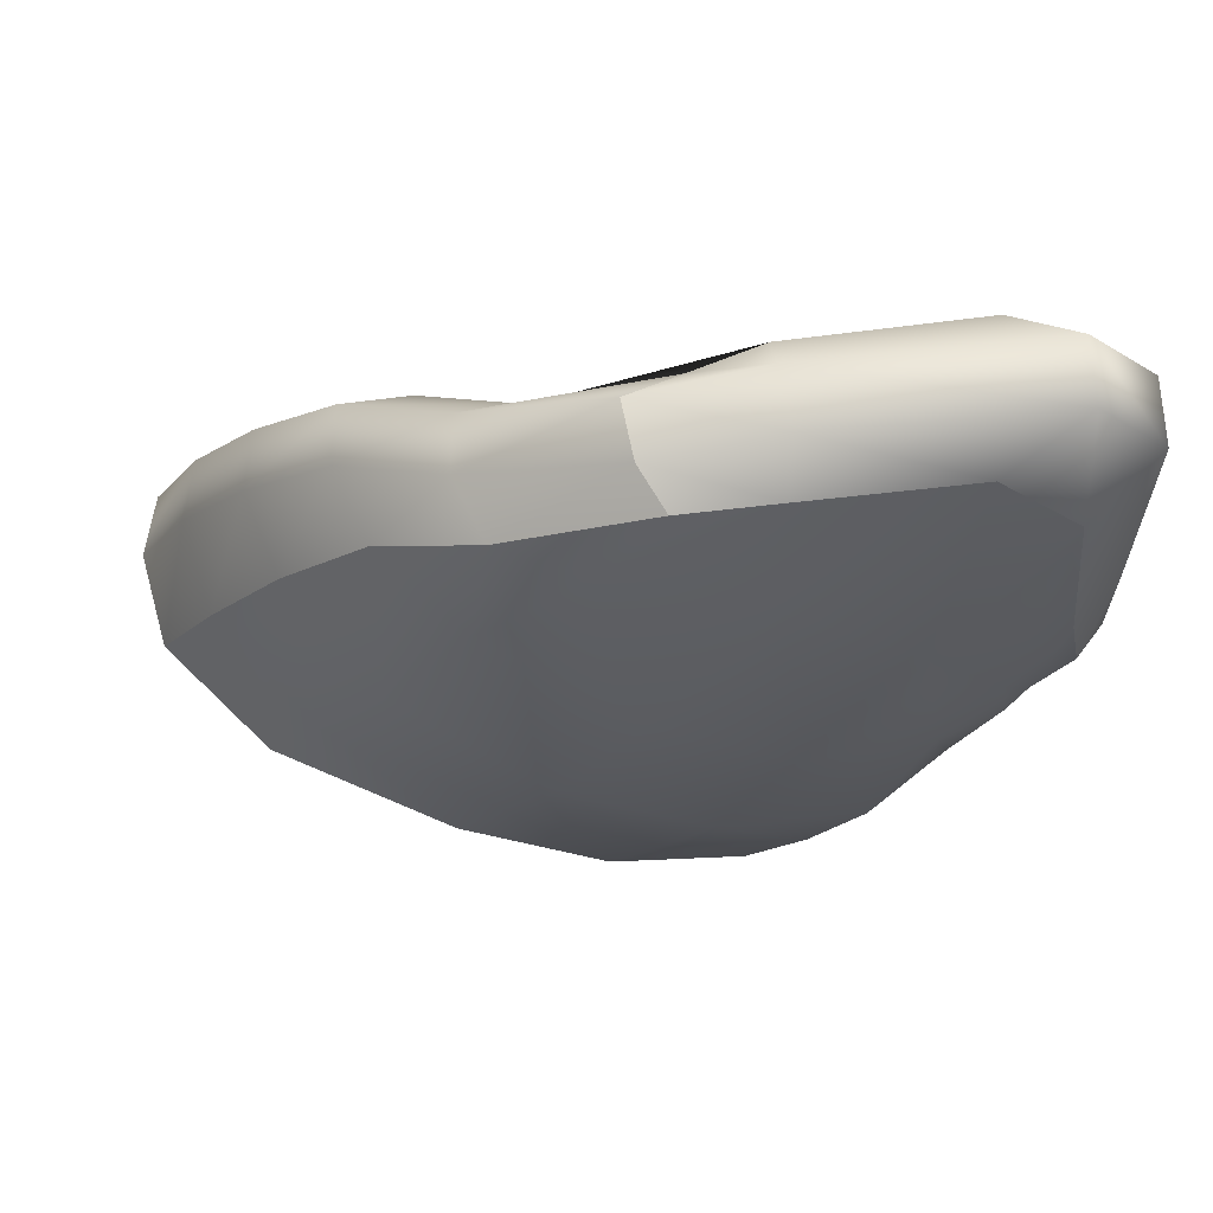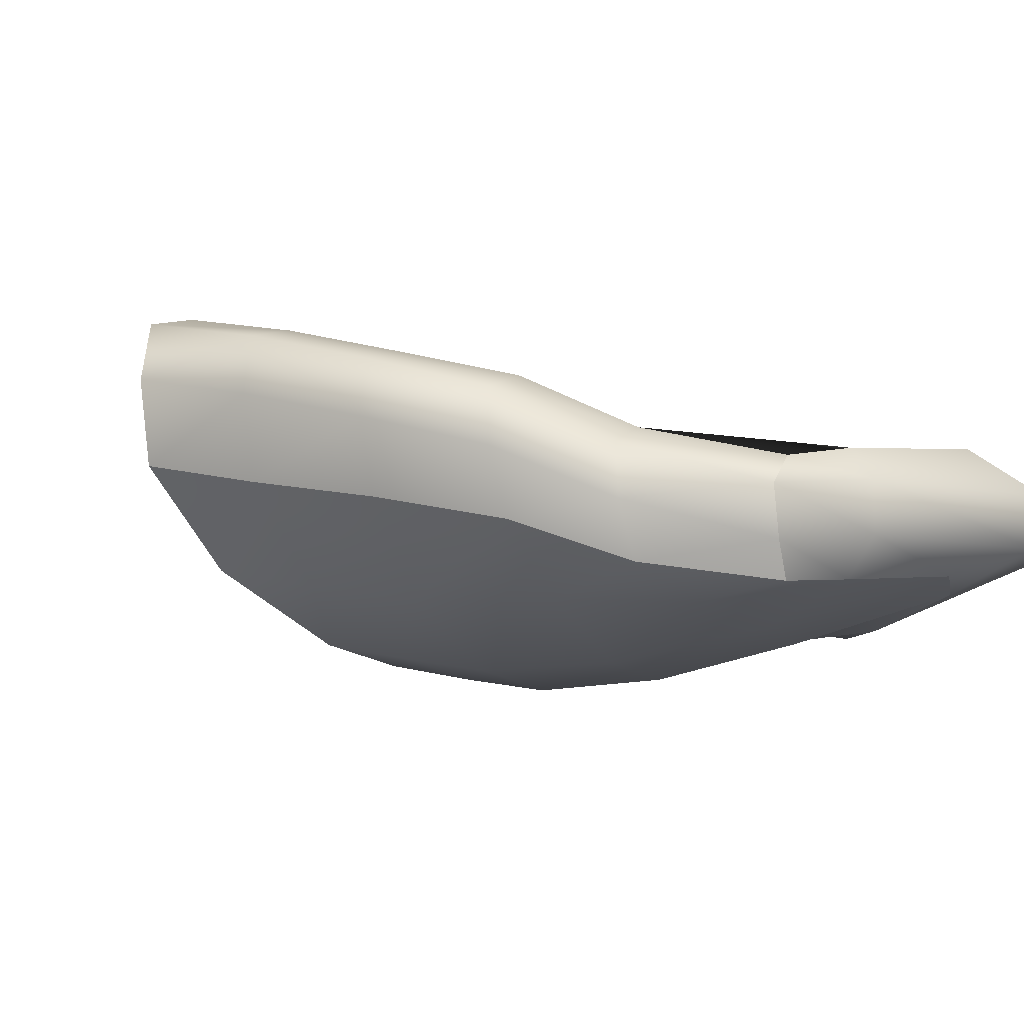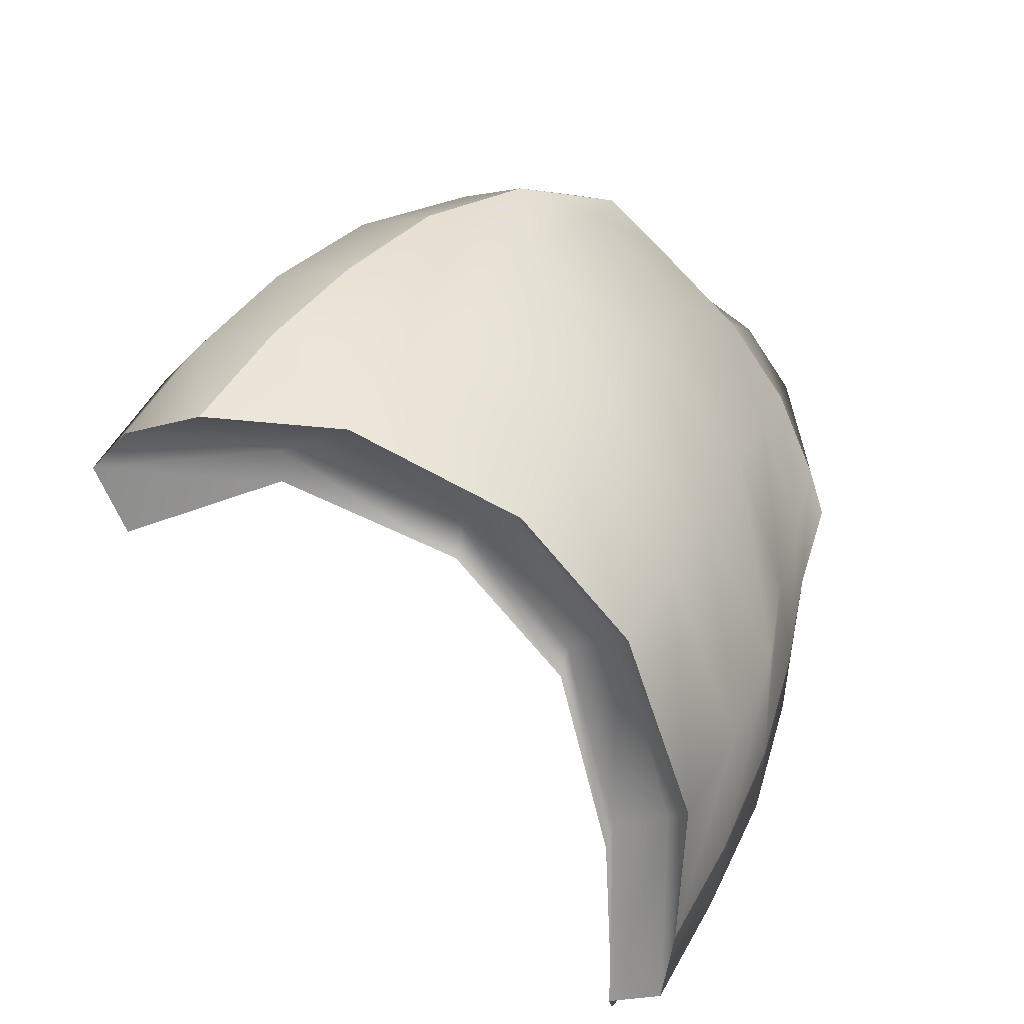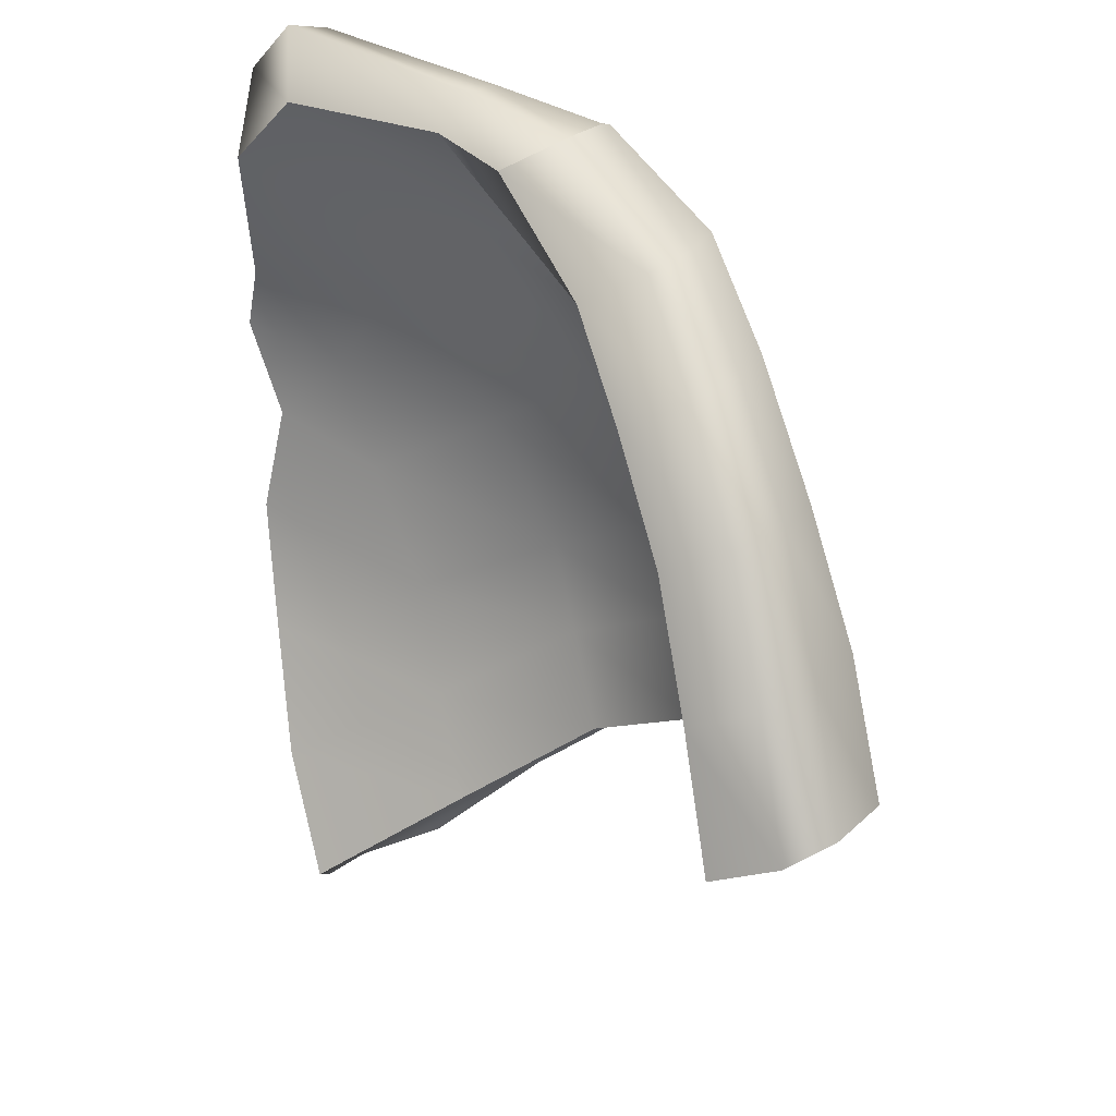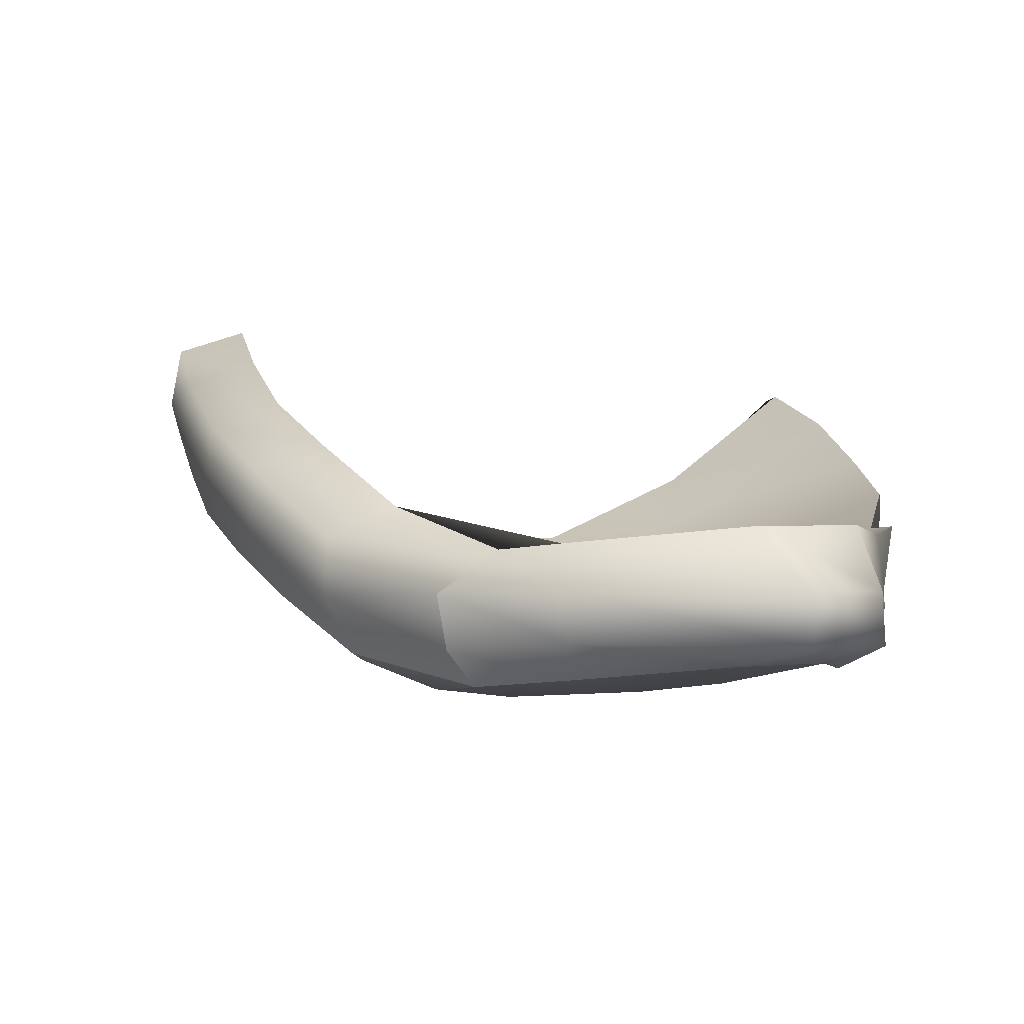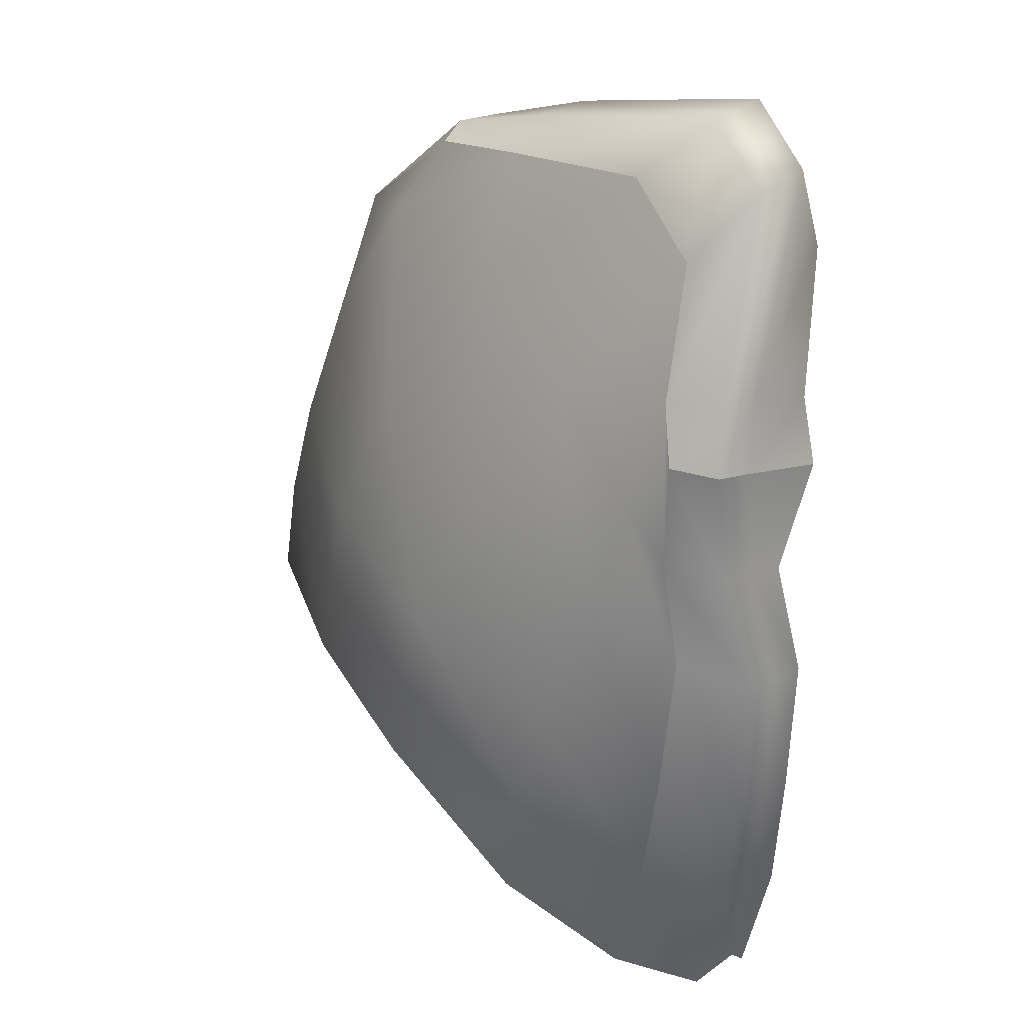
<metadata>
{"format":"obj","ext":"obj","renderer":"f3d","projection":"perspective","resolution":1024,"background":"white","views":[{"elev":64.5,"azim":177.4,"up":"+Y"},{"elev":-9.3,"azim":143.6,"up":"+Z"},{"elev":-35.4,"azim":133.0,"up":"+Y"},{"elev":28.6,"azim":42.5,"up":"+Y"},{"elev":7.3,"azim":-169.0,"up":"+Z"},{"elev":14.2,"azim":-128.8,"up":"+Y"}]}
</metadata>
<code>
g default
v -3.377 10.07 7.268
v -3.638 10.11 6.463
v -4.426 9.883 6.082
v -5.107 9.509 6.031
v -5.764 8.94 6.331
v -6.346 8.435 6.817
v -3.631 10.65 7.129
v -3.884 10.59 6.338
v -4.653 10.31 5.979
v -5.335 9.938 5.928
v -6.02 9.421 6.224
v -6.655 9.014 6.701
v -3.939 11.22 6.954
v -4.176 11.08 6.215
v -4.866 10.7 5.896
v -5.538 10.33 5.849
v -6.241 9.935 6.114
v -6.896 9.624 6.535
v -4.319 11.71 6.792
v -4.574 11.66 6.142
v -5.238 11.33 5.908
v -5.881 10.94 5.91
v -6.498 10.55 6.169
v -7.06 10.25 6.427
v -4.786 12.06 6.531
v -5.059 12.19 6.086
v -5.783 12 6.071
v -6.401 11.53 6.091
v -6.745 11.06 6.156
v -7.033 10.74 6.306
v -5.383 12.49 6.395
v -5.7 12.6 6.449
v -6.588 12.57 6.548
v -7.016 12.18 6.511
v -7.09 11.53 6.38
v -7.154 11.23 6.385
v -5.126 12.66 6.207
v -5.704 12.75 6.269
v -6.844 12.83 6.296
v -7.146 12.55 6.27
v -7.136 11.59 6.034
v -7.115 11.23 6.017
v -5.168 12.64 5.94
v -5.753 12.7 6.006
v -6.862 12.75 6.027
v -7.165 12.47 6.002
v -7.11 11.58 5.883
v -7.095 11.23 5.863
v -5.284 12.56 5.757
v -5.725 12.54 5.8
v -6.508 12.48 5.883
v -6.88 12.15 5.85
v -6.912 11.55 5.709
v -6.962 11.28 5.691
v -4.61 12.24 5.83
v -5.022 12.23 5.667
v -5.73 11.98 5.623
v -6.333 11.52 5.604
v -6.697 11.06 5.672
v -6.842 10.8 5.779
v -4.139 11.85 6.04
v -4.527 11.72 5.694
v -5.207 11.33 5.449
v -5.845 10.95 5.424
v -6.468 10.55 5.66
v -6.814 10.31 5.891
v -3.731 11.31 6.181
v -4.138 11.08 5.727
v -4.831 10.7 5.437
v -5.503 10.33 5.389
v -6.214 9.933 5.579
v -6.633 9.691 5.966
v -3.381 10.75 6.296
v -3.828 10.59 5.821
v -4.612 10.3 5.517
v -5.294 9.926 5.466
v -5.984 9.404 5.665
v -6.391 9.092 6.077
v -3.096 10.17 6.433
v -3.568 10.1 5.938
v -4.381 9.866 5.615
v -5.063 9.492 5.564
v -5.725 8.915 5.777
v -6.088 8.525 6.181
v -3 10.24 6.86
v -3.604 10.18 6.108
v -4.445 9.978 5.736
v -5.137 9.599 5.684
v -5.788 8.98 5.951
v -6.348 8.4 6.5
v -3.058 10.22 7.163
v -3.566 10.21 6.401
v -4.394 10.02 6.012
v -5.085 9.641 5.961
v -5.734 9.025 6.259
v -6.299 8.445 6.793
v -6.655 8.975 6.393
v -6.674 8.986 6.558
v -6.889 9.583 6.231
v -6.909 9.596 6.391
v -7.045 10.22 6.122
v -7.062 10.23 6.279
v -7.01 10.73 5.994
v -7.026 10.74 6.15
v -3.263 10.83 6.721
v -3.313 10.82 7.024
v -3.591 11.4 6.551
v -3.63 11.38 6.847
v -3.992 11.9 6.376
v -4.018 11.88 6.67
v -4.483 12.27 6.118
v -4.494 12.24 6.401
g earR
f 1 7 8 2
f 2 8 9 3
f 3 9 10 4
f 4 10 11 5
f 5 11 12 6
f 7 13 14 8
f 8 14 15 9
f 9 15 16 10
f 10 16 17 11
f 11 17 18 12
f 13 19 20 14
f 14 20 21 15
f 15 21 22 16
f 16 22 23 17
f 17 23 24 18
f 19 25 26 20
f 20 26 27 21
f 21 27 28 22
f 22 28 29 23
f 23 29 30 24
f 25 31 32 26
f 26 32 33 27
f 27 33 34 28
f 28 34 35 29
f 29 35 36 30
f 31 37 38 32
f 32 38 39 33
f 33 39 40 34
f 34 40 41 35
f 35 41 42 36
f 37 43 44 38
f 38 44 45 39
f 39 45 46 40
f 40 46 47 41
f 41 47 48 42
f 43 49 50 44
f 44 50 51 45
f 45 51 52 46
f 46 52 53 47
f 47 53 54 48
f 49 55 56 50
f 50 56 57 51
f 51 57 58 52
f 52 58 59 53
f 53 59 60 54
f 55 61 62 56
f 56 62 63 57
f 57 63 64 58
f 58 64 65 59
f 59 65 66 60
f 61 67 68 62
f 62 68 69 63
f 63 69 70 64
f 64 70 71 65
f 65 71 72 66
f 67 73 74 68
f 68 74 75 69
f 69 75 76 70
f 70 76 77 71
f 71 77 78 72
f 73 79 80 74
f 74 80 81 75
f 75 81 82 76
f 76 82 83 77
f 77 83 84 78
f 79 85 86 80
f 80 86 87 81
f 81 87 88 82
f 82 88 89 83
f 83 89 90 84
f 85 91 92 86
f 86 92 93 87
f 87 93 94 88
f 88 94 95 89
f 89 95 96 90
f 91 1 2 92
f 92 2 3 93
f 93 3 4 94
f 94 4 5 95
f 95 5 6 96
f 90 97 78 84
f 96 98 97 90
f 6 12 98 96
f 97 99 72 78
f 98 100 99 97
f 12 18 100 98
f 99 101 66 72
f 100 102 101 99
f 18 24 102 100
f 101 103 60 66
f 102 104 103 101
f 24 30 104 102
f 103 48 54 60
f 104 42 48 103
f 30 36 42 104
f 79 73 105 85
f 85 105 106 91
f 91 106 7 1
f 73 67 107 105
f 105 107 108 106
f 106 108 13 7
f 67 61 109 107
f 107 109 110 108
f 108 110 19 13
f 61 55 111 109
f 109 111 112 110
f 110 112 25 19
f 55 49 43 111
f 111 43 37 112
f 112 37 31 25

</code>
